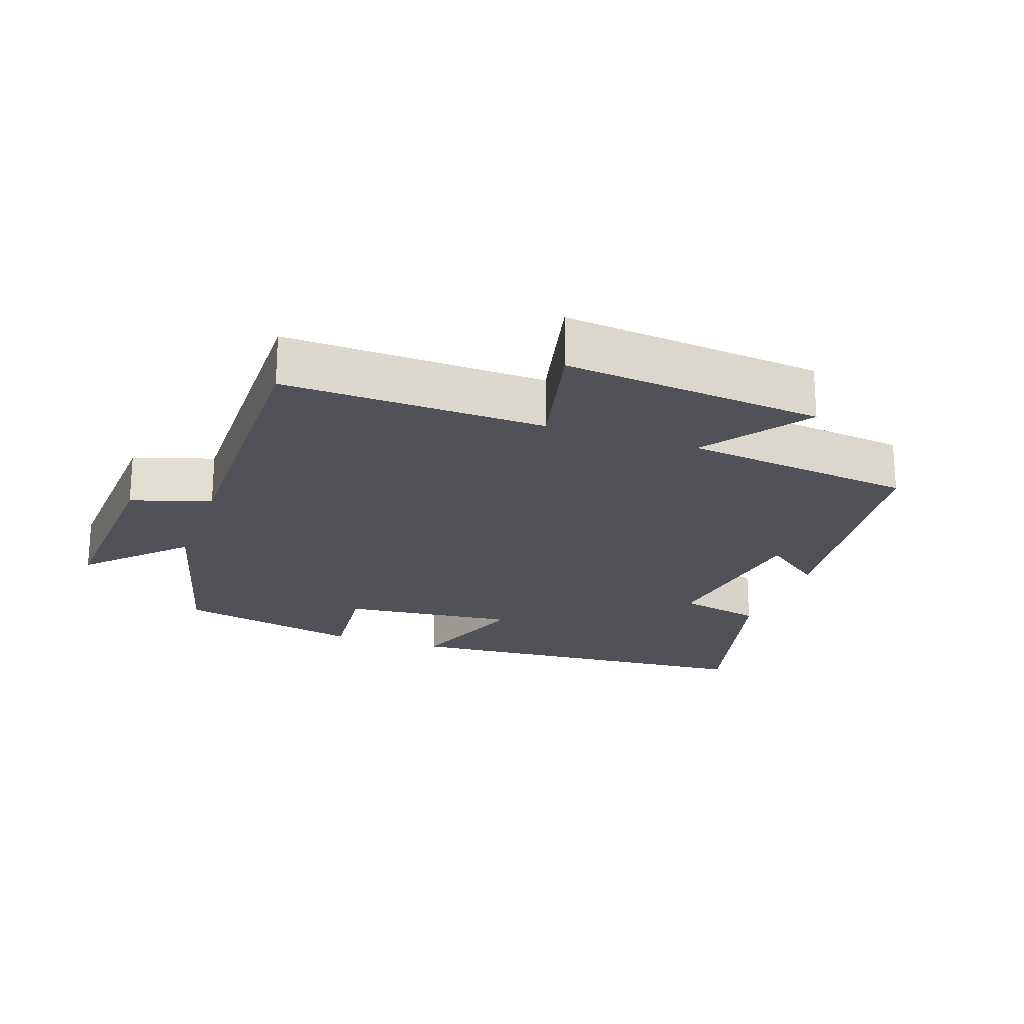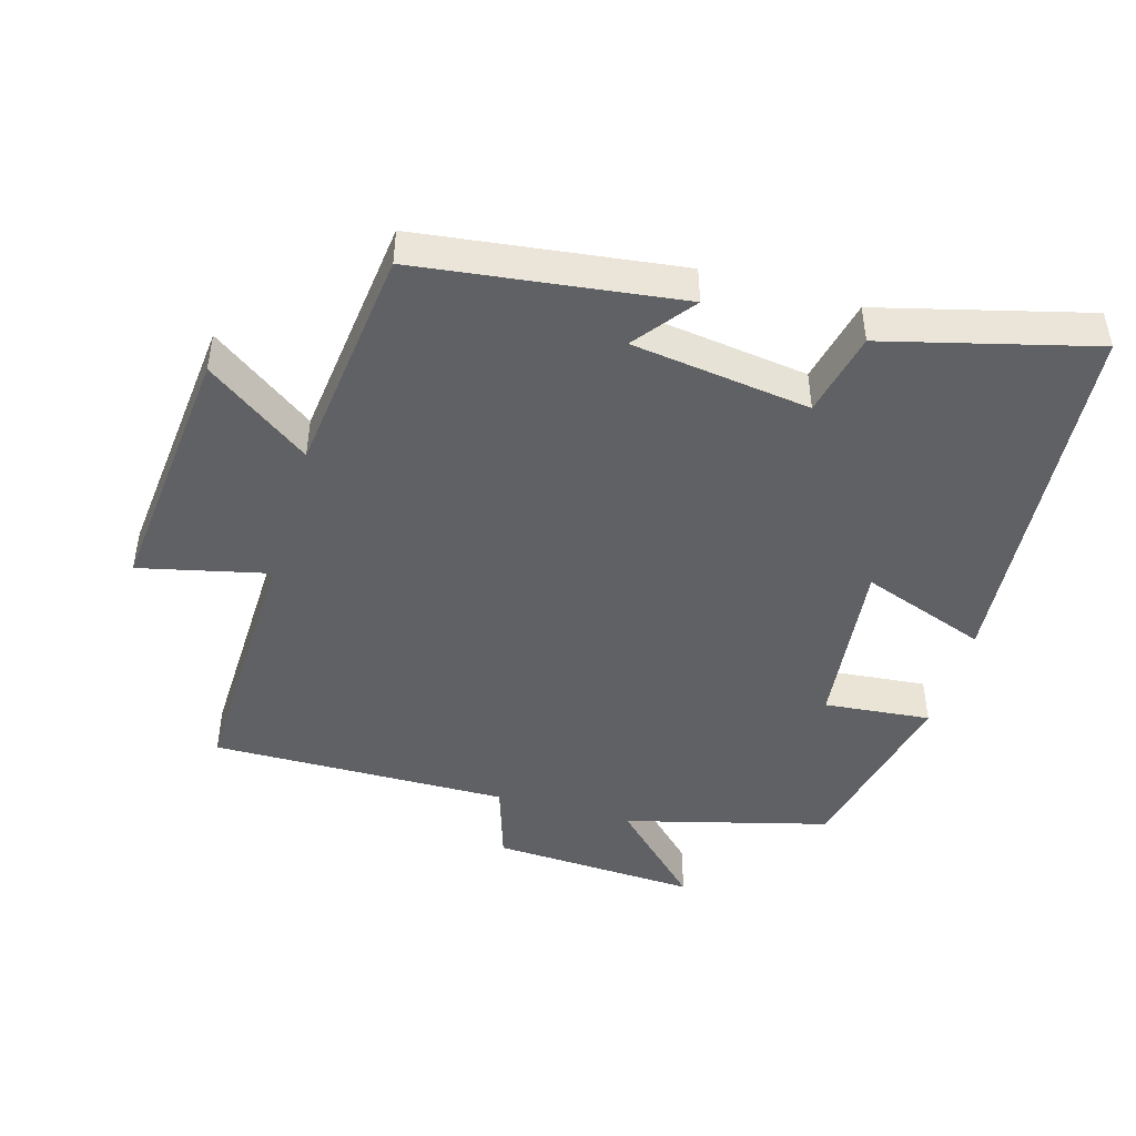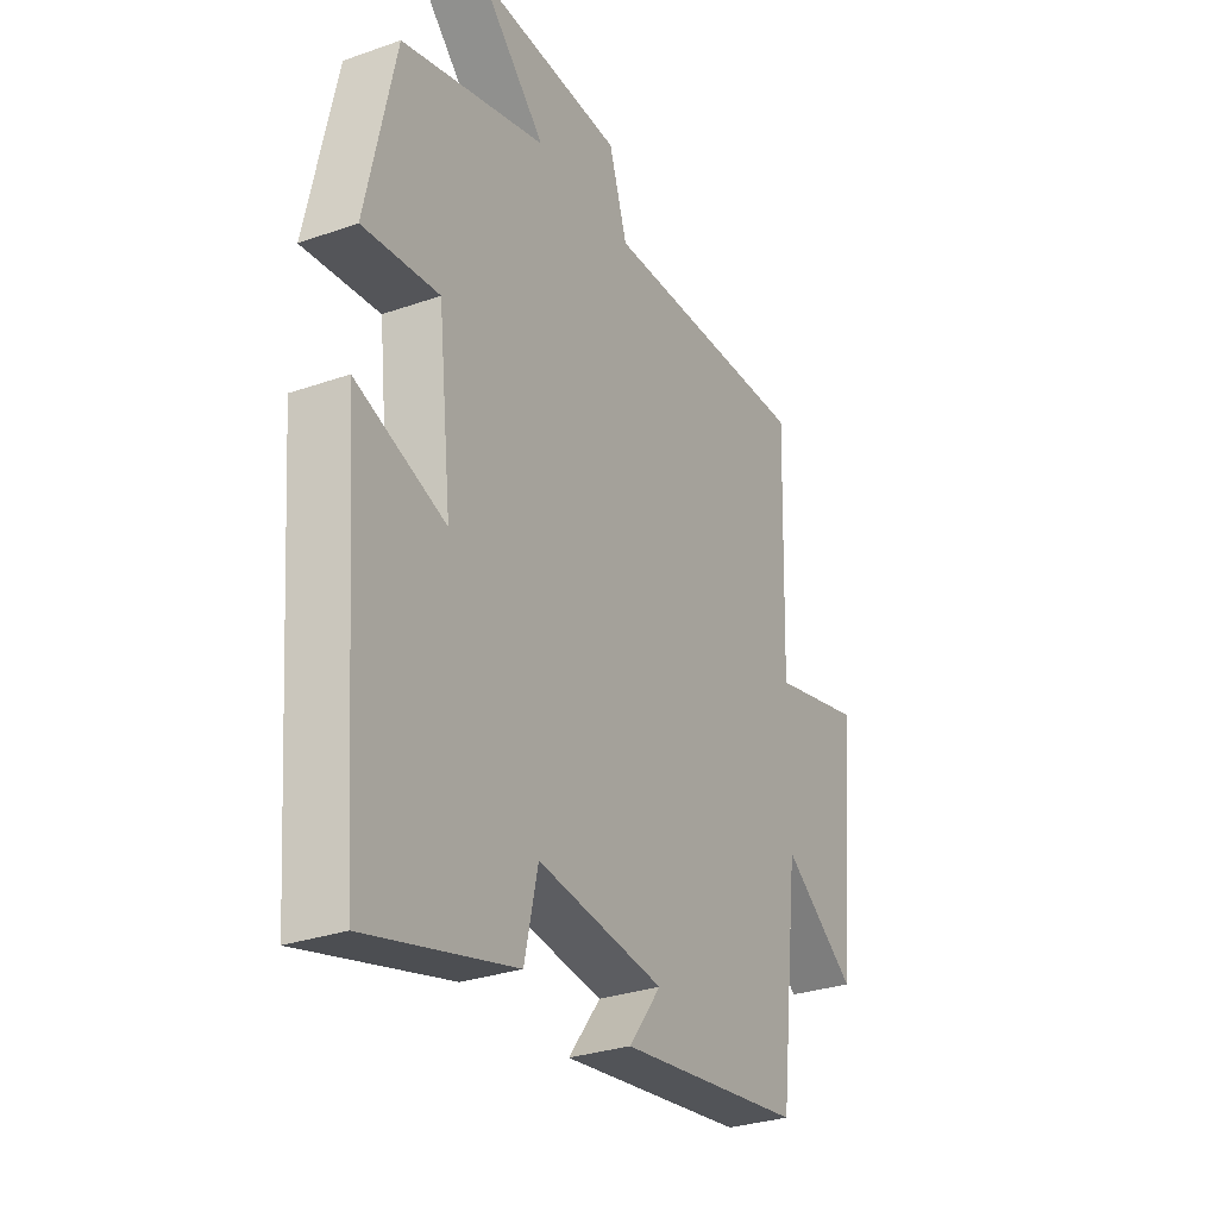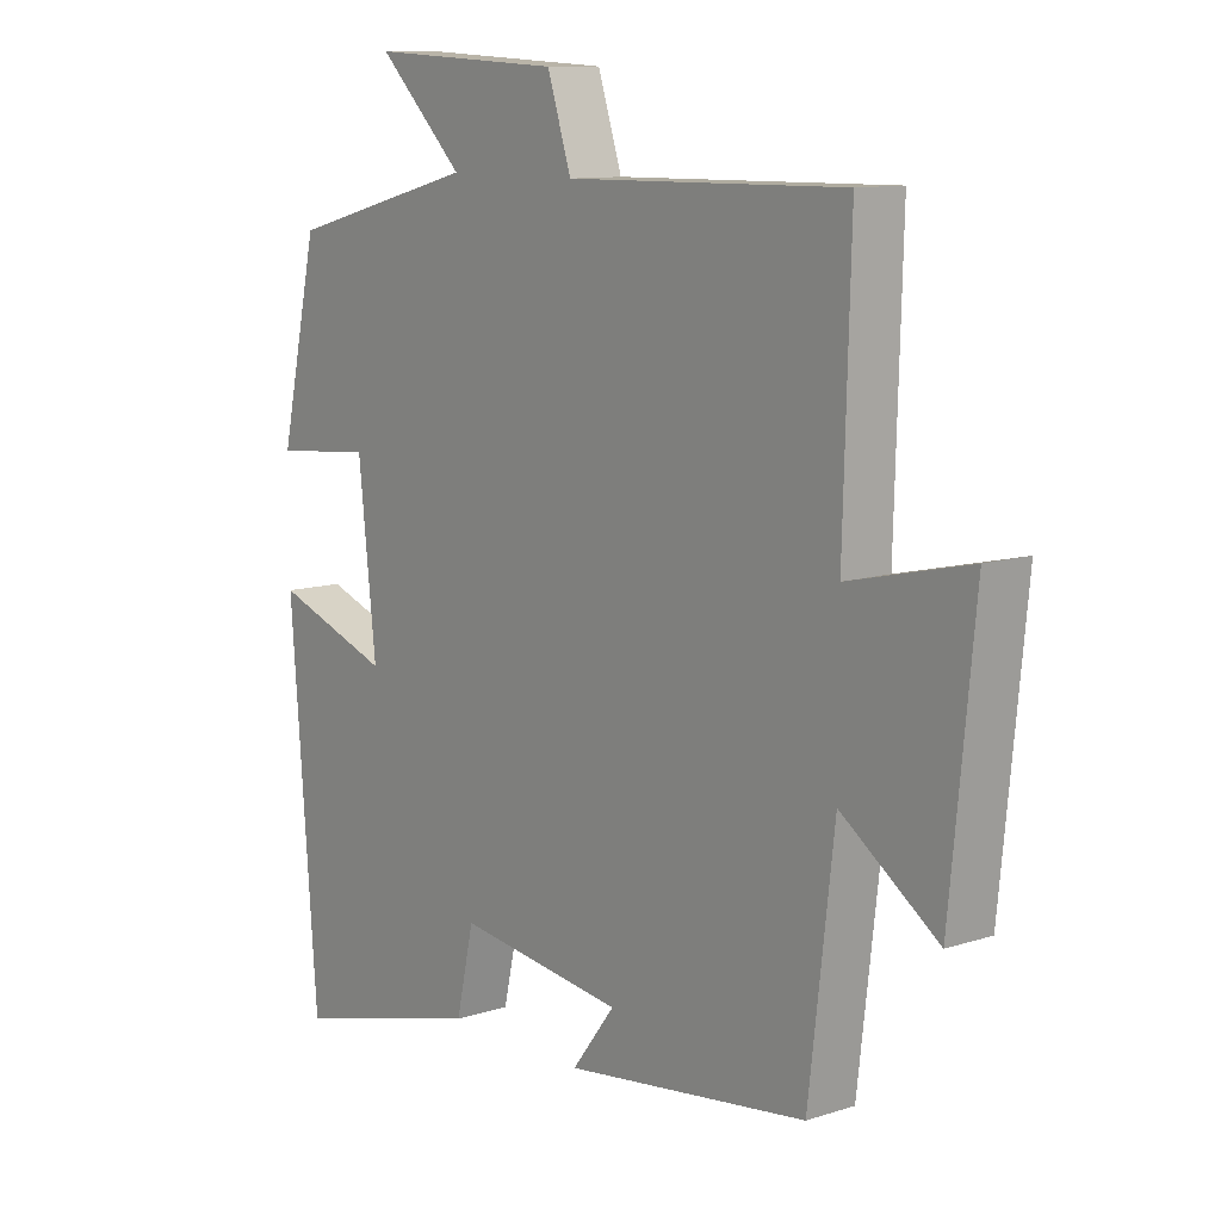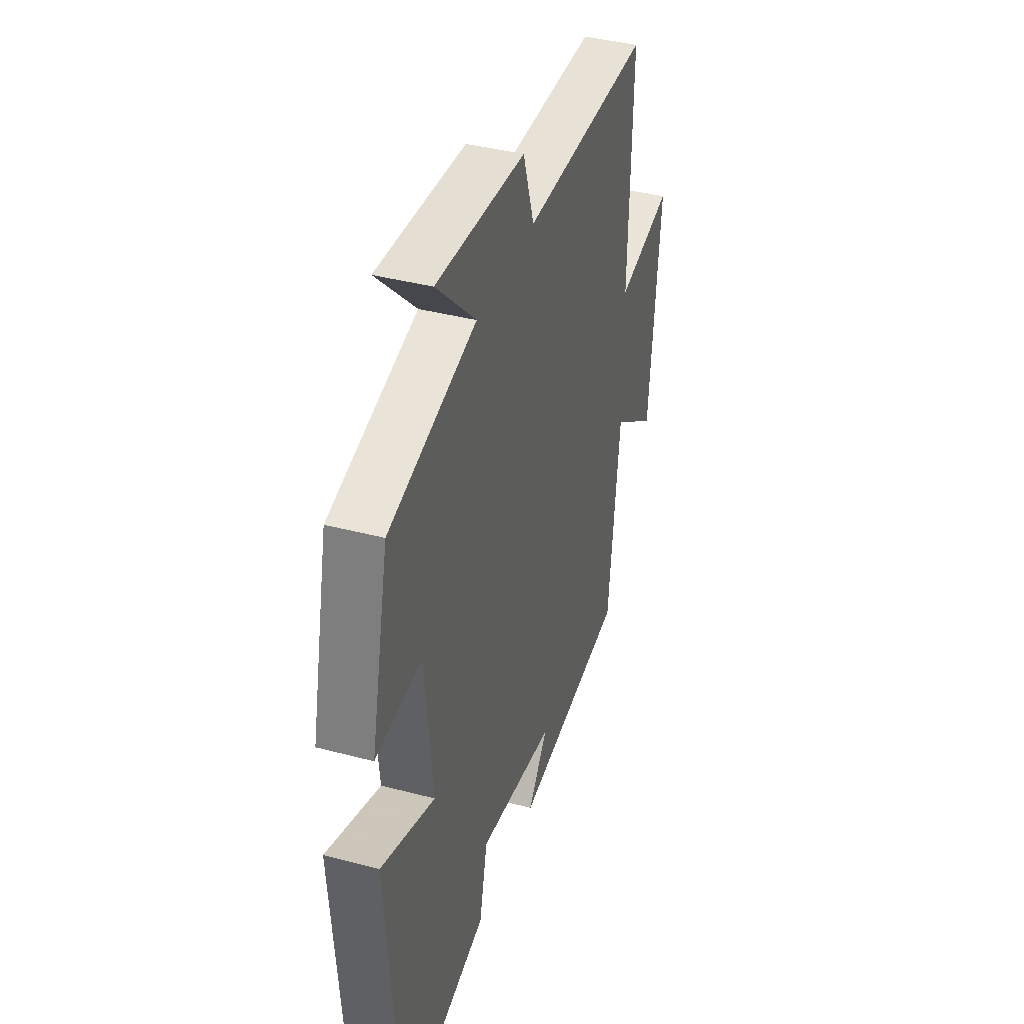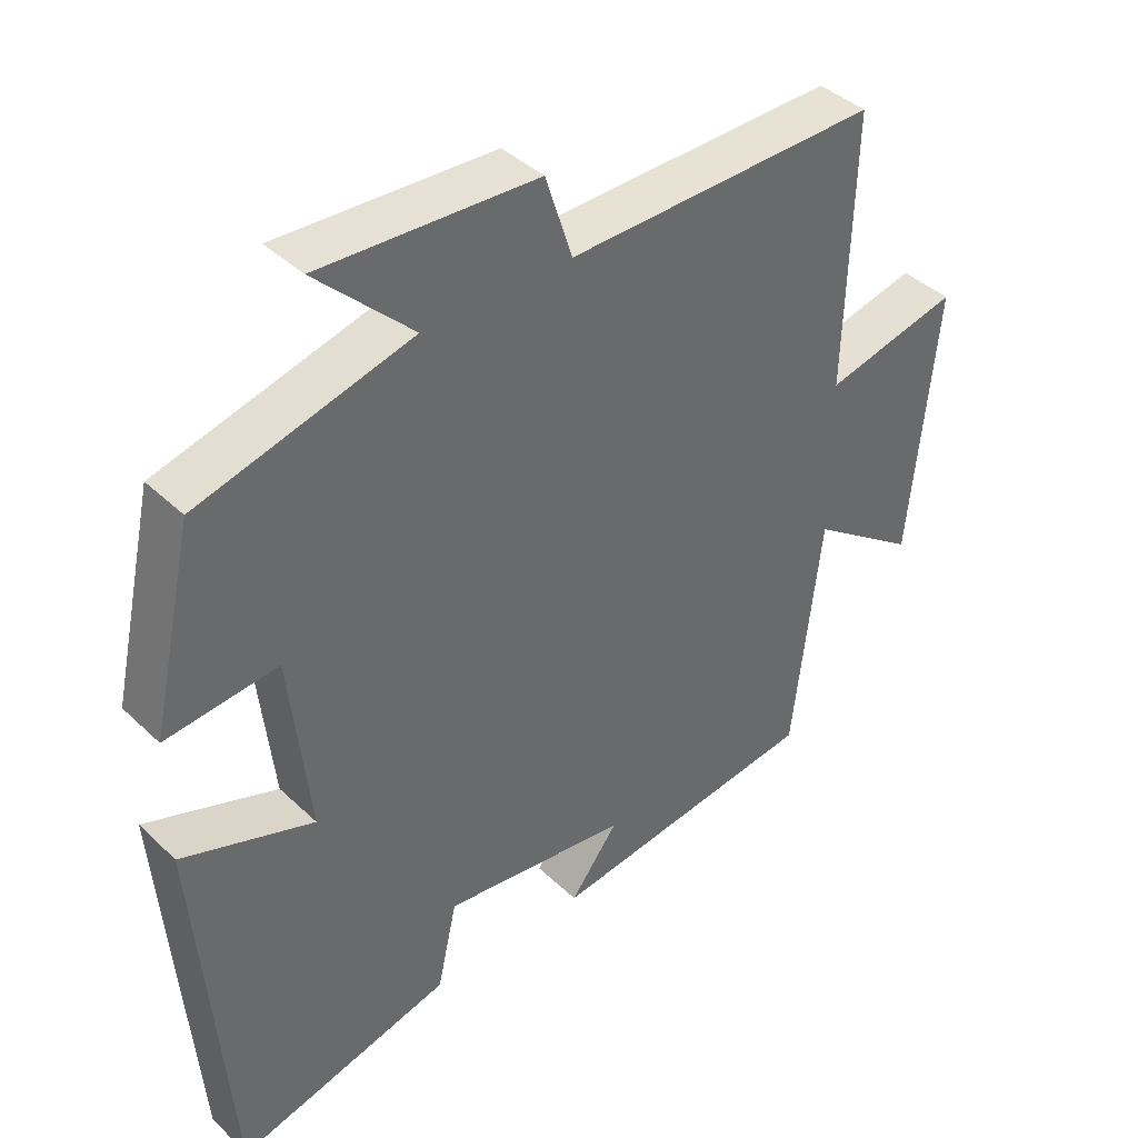
<metadata>
{"format":"obj","ext":"obj","renderer":"f3d","projection":"perspective","resolution":1024,"background":"white","views":[{"elev":-21.6,"azim":70.6,"up":"+Y"},{"elev":-45.9,"azim":163.9,"up":"+Y"},{"elev":-29.7,"azim":-62.7,"up":"+Z"},{"elev":10.7,"azim":51.1,"up":"+Z"},{"elev":39.6,"azim":-71.8,"up":"+Z"},{"elev":40.6,"azim":-41.0,"up":"+Z"}]}
</metadata>
<code>
v 0.46 0.07 -0.451
v 0.074 0.07 -0.5
v 0.142 0.07 -0.411
v -0.122 0.07 -0.375
v -0.15 0.07 -0.5
v -0.457 0.07 -0.579
v -0.5 0.07 -0.03
v -0.314 0.07 -0.097
v -0.342 0.07 0.161
v -0.5 0.07 0.146
v -0.439 0.07 0.421
v -0.138 0.07 0.5
v -0.274 0.07 0.634
v 0.032 0.07 0.618
v 0.07 0.07 0.5
v 0.511 0.07 0.506
v 0.5 0.07 0.12
v 0.691 0.07 0.164
v 0.653 0.07 -0.22
v 0.5 0.07 -0.11
v 0.46 0 -0.451
v 0.074 0 -0.5
v 0.142 0 -0.411
v -0.122 0 -0.375
v -0.15 0 -0.5
v -0.457 0 -0.579
v -0.5 0 -0.03
v -0.314 0 -0.097
v -0.342 0 0.161
v -0.5 0 0.146
v -0.439 0 0.421
v -0.138 0 0.5
v -0.274 0 0.634
v 0.032 0 0.618
v 0.07 0 0.5
v 0.511 0 0.506
v 0.5 0 0.12
v 0.691 0 0.164
v 0.653 0 -0.22
v 0.5 0 -0.11
f 17 18 19 20
f 17 20 1
f 15 16 17 1
f 12 13 14 15
f 9 10 11 12
f 8 9 12 15
f 5 6 7 8
f 4 5 8 15
f 3 4 15 1
f 1 2 3
f 40 39 38 37
f 21 40 37
f 21 37 36 35
f 35 34 33 32
f 32 31 30 29
f 35 32 29 28
f 28 27 26 25
f 35 28 25 24
f 21 35 24 23
f 23 22 21
f 1 21 22 2
f 2 22 23 3
f 3 23 24 4
f 4 24 25 5
f 5 25 26 6
f 6 26 27 7
f 7 27 28 8
f 8 28 29 9
f 9 29 30 10
f 10 30 31 11
f 11 31 32 12
f 12 32 33 13
f 13 33 34 14
f 14 34 35 15
f 15 35 36 16
f 16 36 37 17
f 17 37 38 18
f 18 38 39 19
f 19 39 40 20
f 20 40 21 1

</code>
